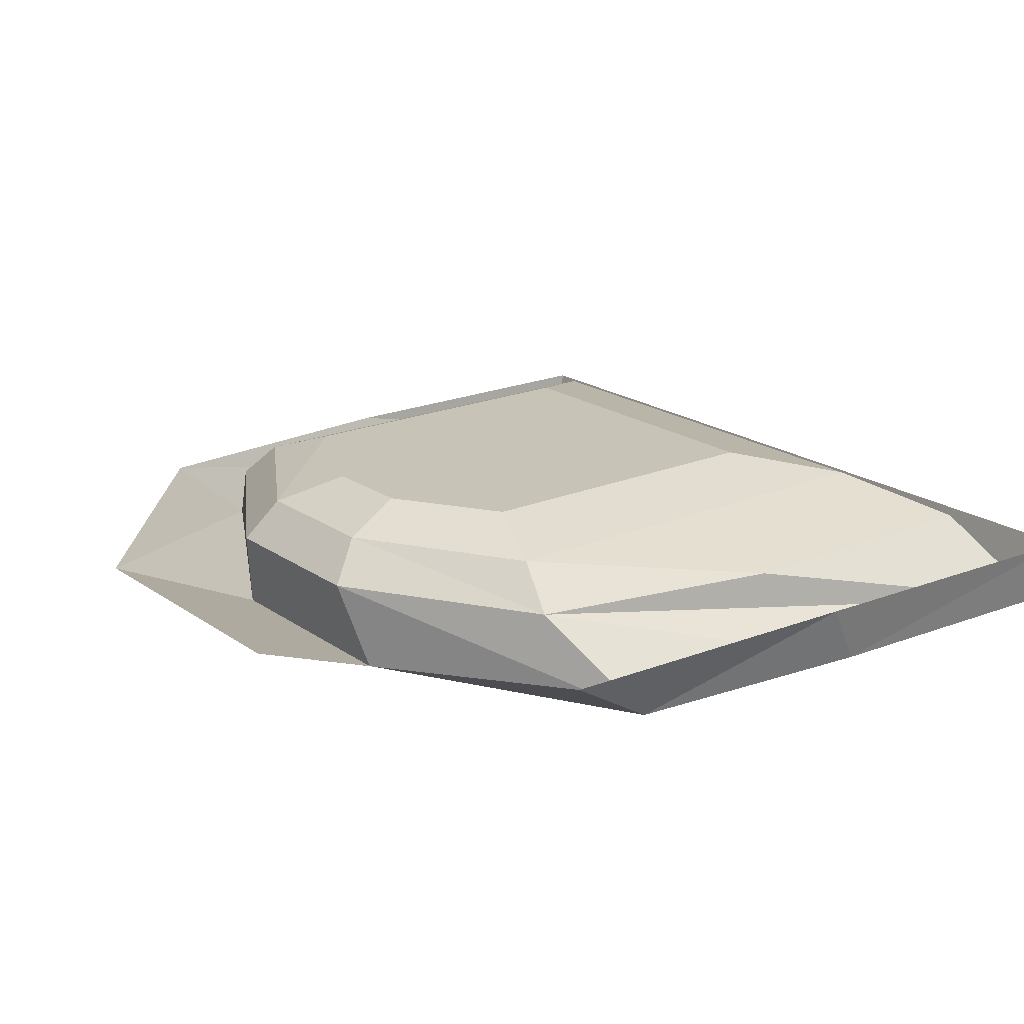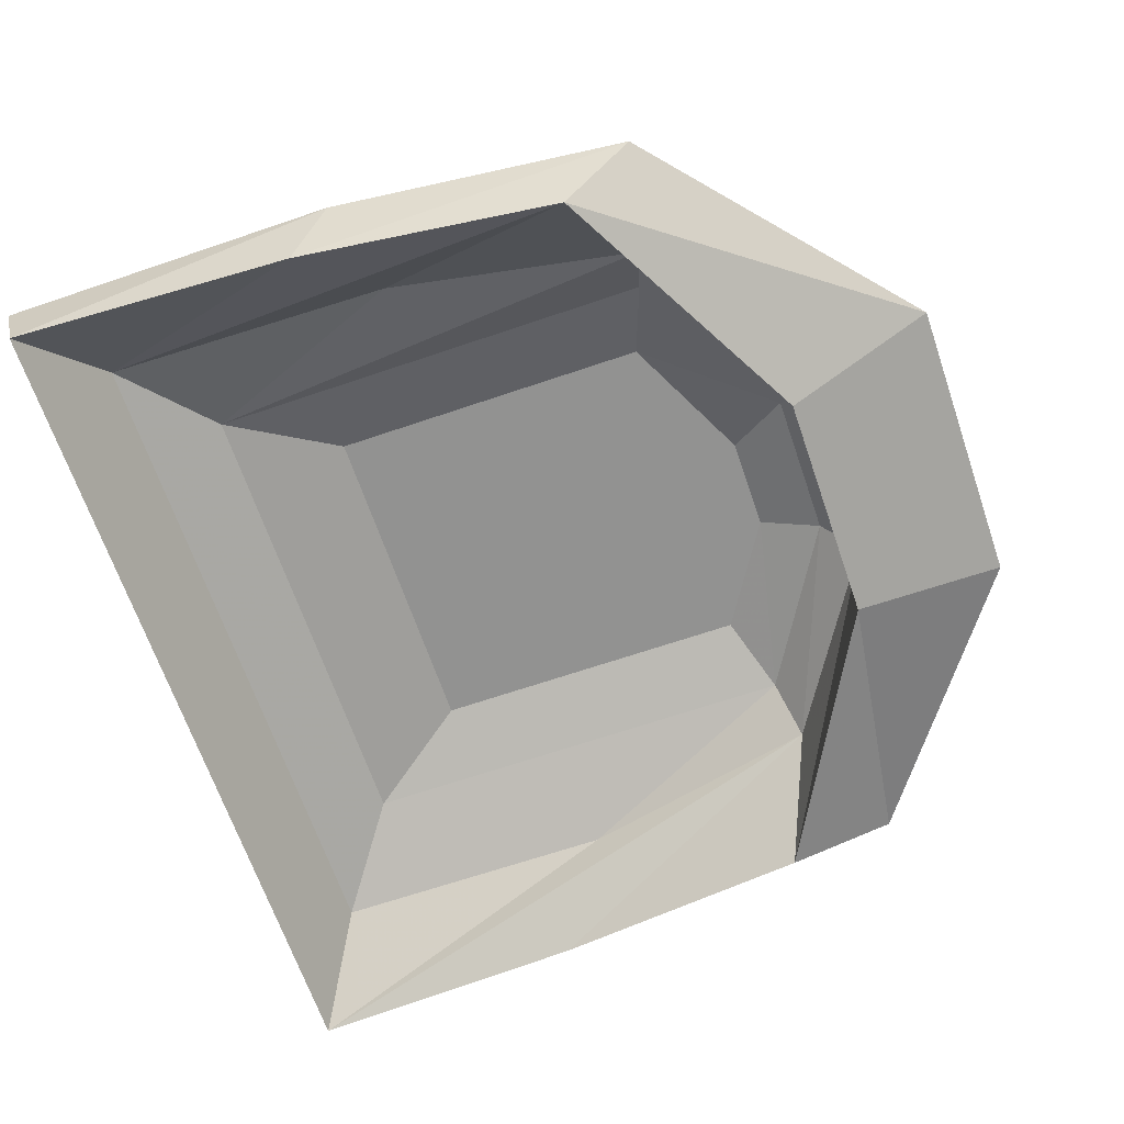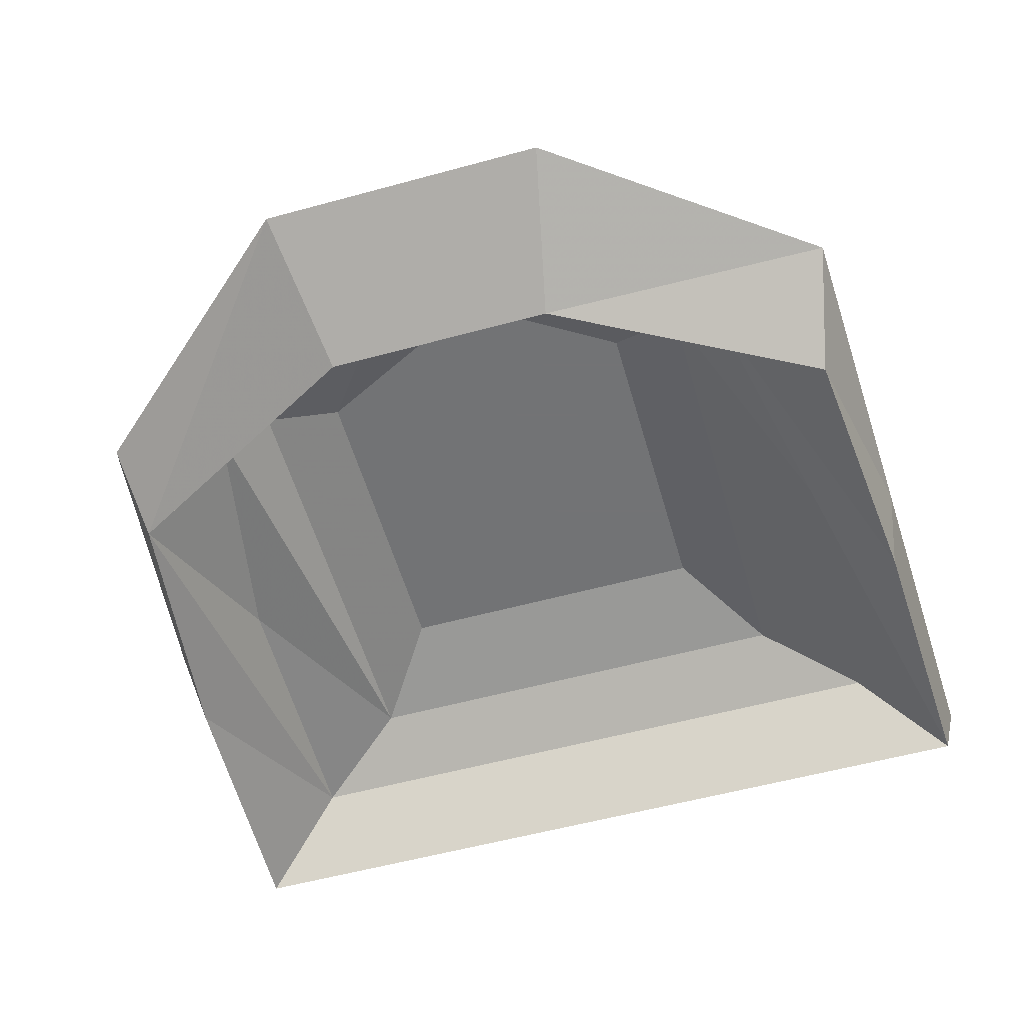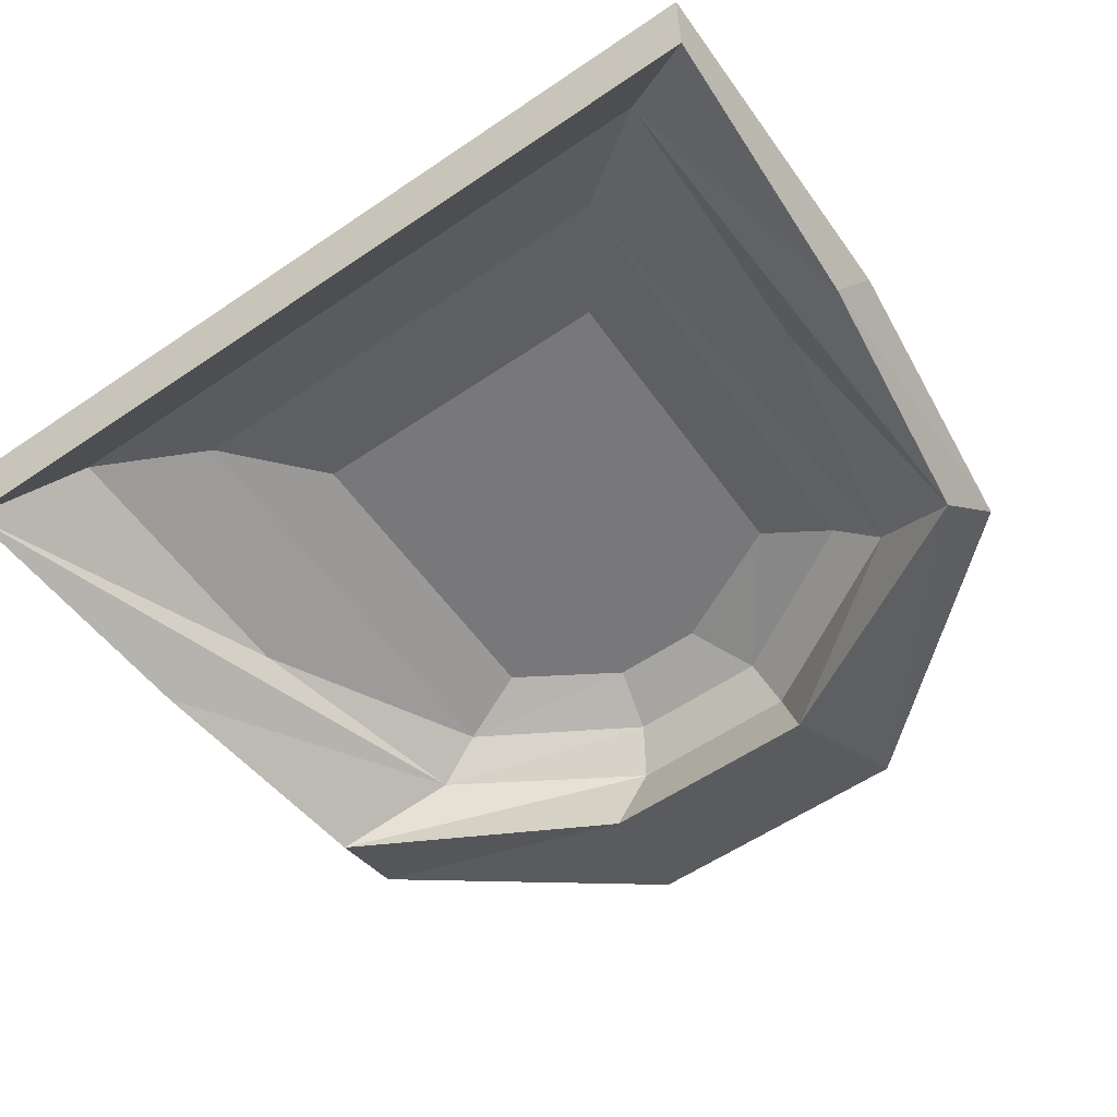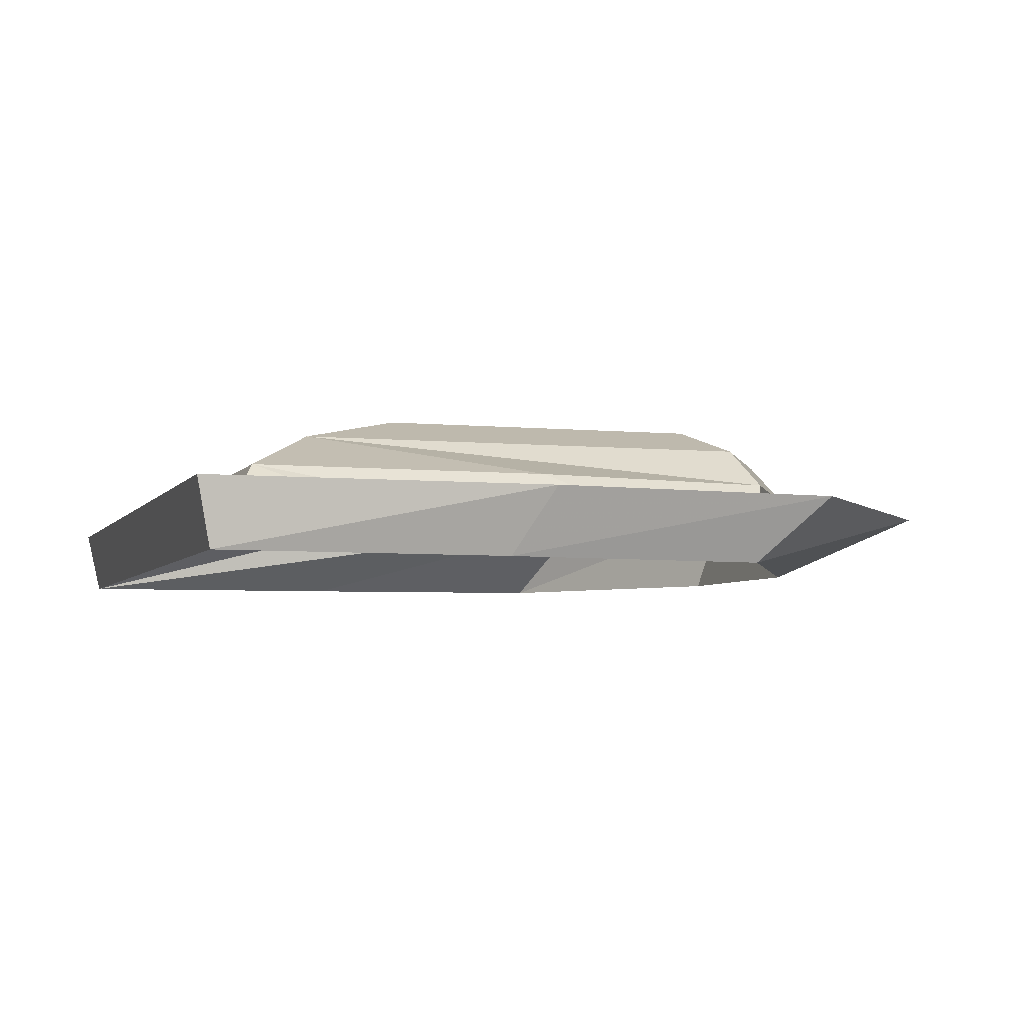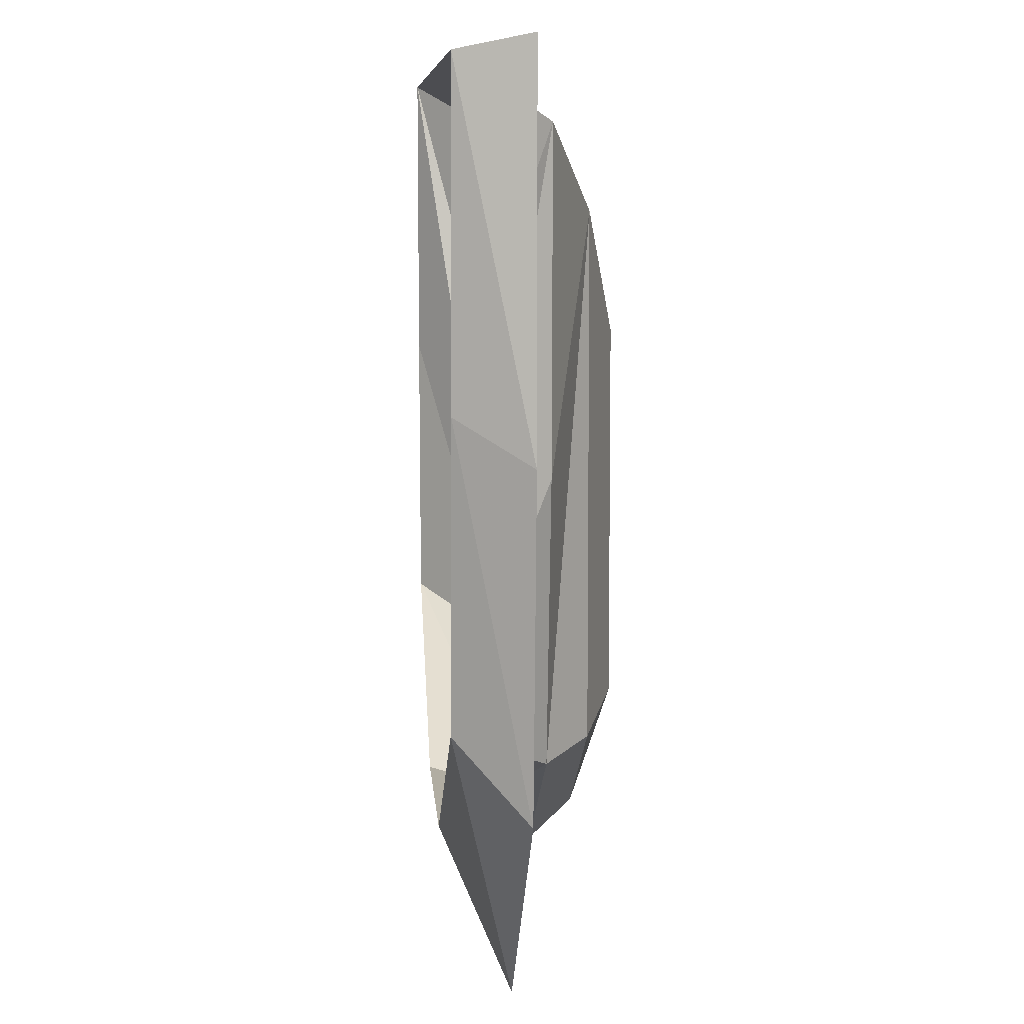
<metadata>
{"format":"obj","ext":"obj","renderer":"f3d","projection":"perspective","resolution":1024,"background":"white","views":[{"elev":19.6,"azim":-128.0,"up":"+Y"},{"elev":-66.3,"azim":108.9,"up":"+Y"},{"elev":-55.9,"azim":-164.0,"up":"+Y"},{"elev":-57.6,"azim":35.2,"up":"+Y"},{"elev":-4.6,"azim":72.3,"up":"+Y"},{"elev":7.8,"azim":86.1,"up":"+Z"}]}
</metadata>
<code>
v -0.1953 0.1953 0.2266
v -0.1953 0.1953 -0.1562
v -0.07031 0.1953 -0.2344
v 0.03906 0.1953 -0.2344
v 0.1953 0.1953 -0.1562
v 0.1953 0.1953 0.2266
v 0.2812 0.1641 0.3516
v -0.2812 0.1641 0.3516
v -0.2812 0.1641 -0.1875
v -0.08594 0.1641 -0.3047
v 0.08594 0.1641 -0.3047
v 0.2812 0.1641 -0.1875
v 0.3359 0.1172 -0.2031
v 0.3906 0.1172 0.09375
v 0.3984 0.1172 0.4375
v -0.3984 0.1172 0.4375
v -0.3984 0.1172 0.09375
v -0.3359 0.1172 -0.2031
v -0.1094 0.1172 -0.3438
v 0.1016 0.1172 -0.3438
v 0.1328 0.01562 -0.3203
v 0.4453 0.01562 -0.1484
v 0.4844 0.01562 0.1641
v 0.5 0.01562 0.5
v -0.5 0.01562 0.5
v -0.4844 0.01562 0.1641
v -0.4531 0.01562 -0.1484
v -0.1406 0.01562 -0.3203
v -0.1797 0.09375 -0.5
v 0.1641 0.09375 -0.5
v 0.4688 0.09375 -0.2344
v 0.5078 0.09375 0.1172
v 0.5078 0.09375 0.5156
v -0.5156 0.09375 0.5156
v -0.5 0.09375 0.1172
v -0.4844 0.09375 -0.2734
f 1 2 3
f 1 3 4
f 1 4 5
f 1 5 6
f 1 6 7
f 1 7 8
f 1 8 2
f 2 8 9
f 2 9 3
f 3 9 10
f 3 10 4
f 4 10 11
f 4 11 5
f 5 11 12
f 5 12 6
f 6 12 7
f 7 12 13
f 7 13 14
f 7 14 15
f 7 15 8
f 8 15 16
f 8 16 9
f 9 16 17
f 9 17 18
f 9 18 10
f 10 18 19
f 10 19 11
f 11 19 20
f 11 20 12
f 12 20 13
f 13 20 21
f 13 21 22
f 13 22 14
f 14 22 15
f 15 22 23
f 15 23 24
f 15 24 16
f 16 24 25
f 16 25 17
f 17 25 18
f 18 25 26
f 18 26 27
f 18 27 19
f 19 27 28
f 19 28 20
f 20 28 21
f 21 28 29
f 21 29 30
f 21 30 22
f 22 30 31
f 22 31 23
f 23 31 32
f 23 32 24
f 24 32 33
f 24 33 25
f 25 33 34
f 25 34 26
f 26 34 35
f 26 35 27
f 27 35 36
f 27 36 28
f 28 36 29

</code>
